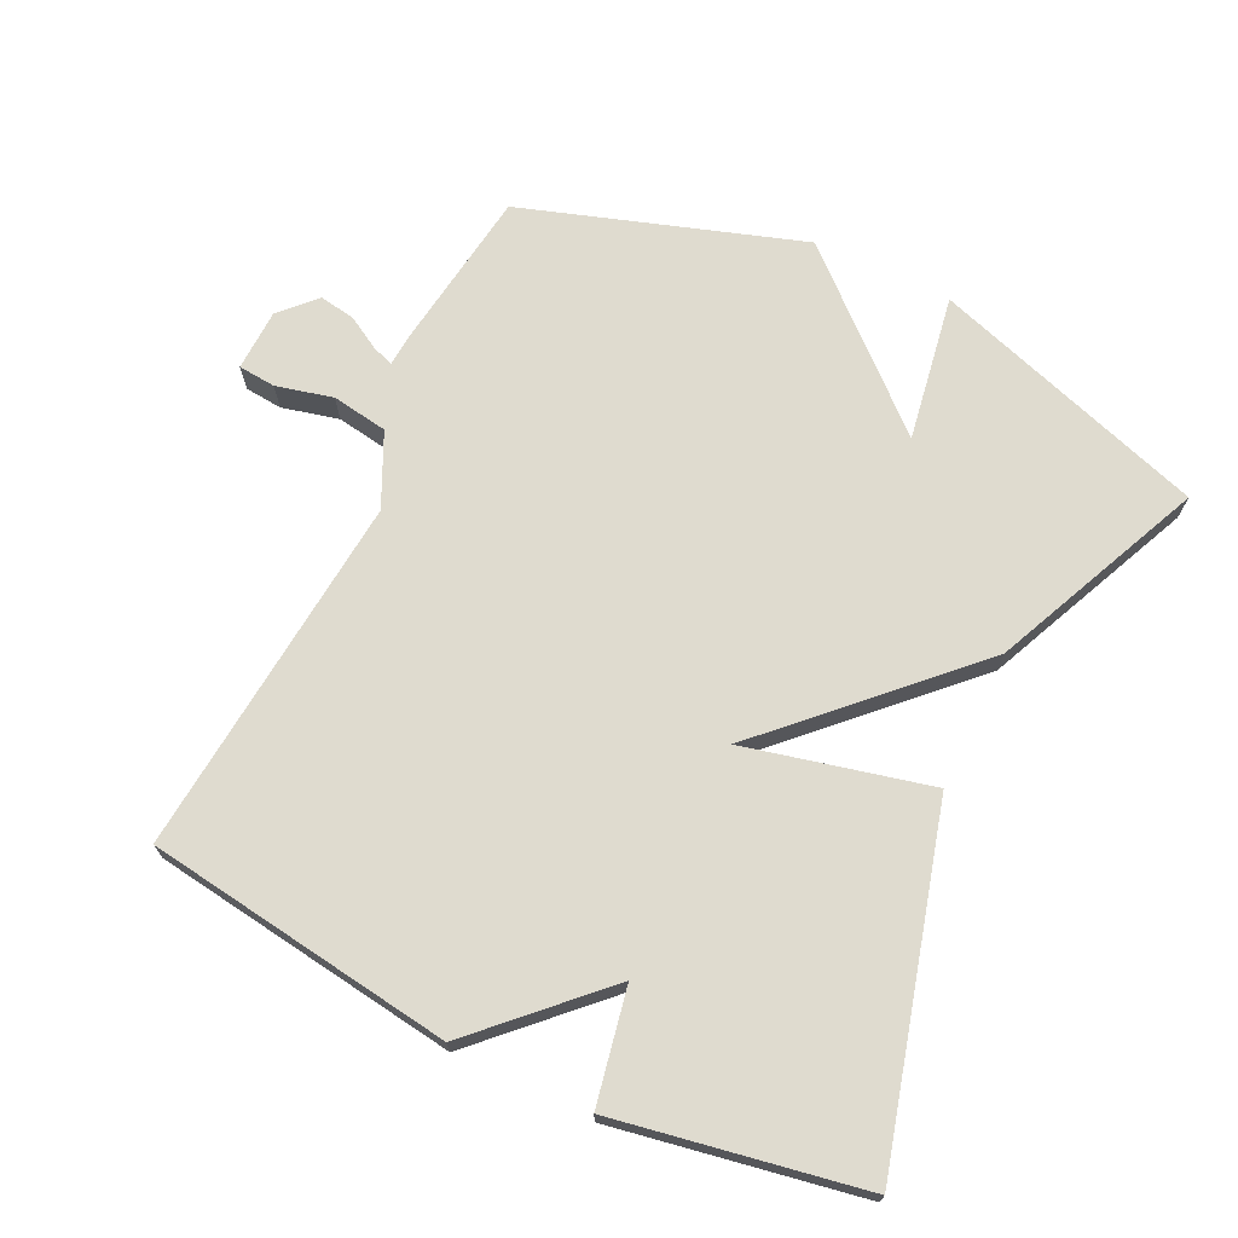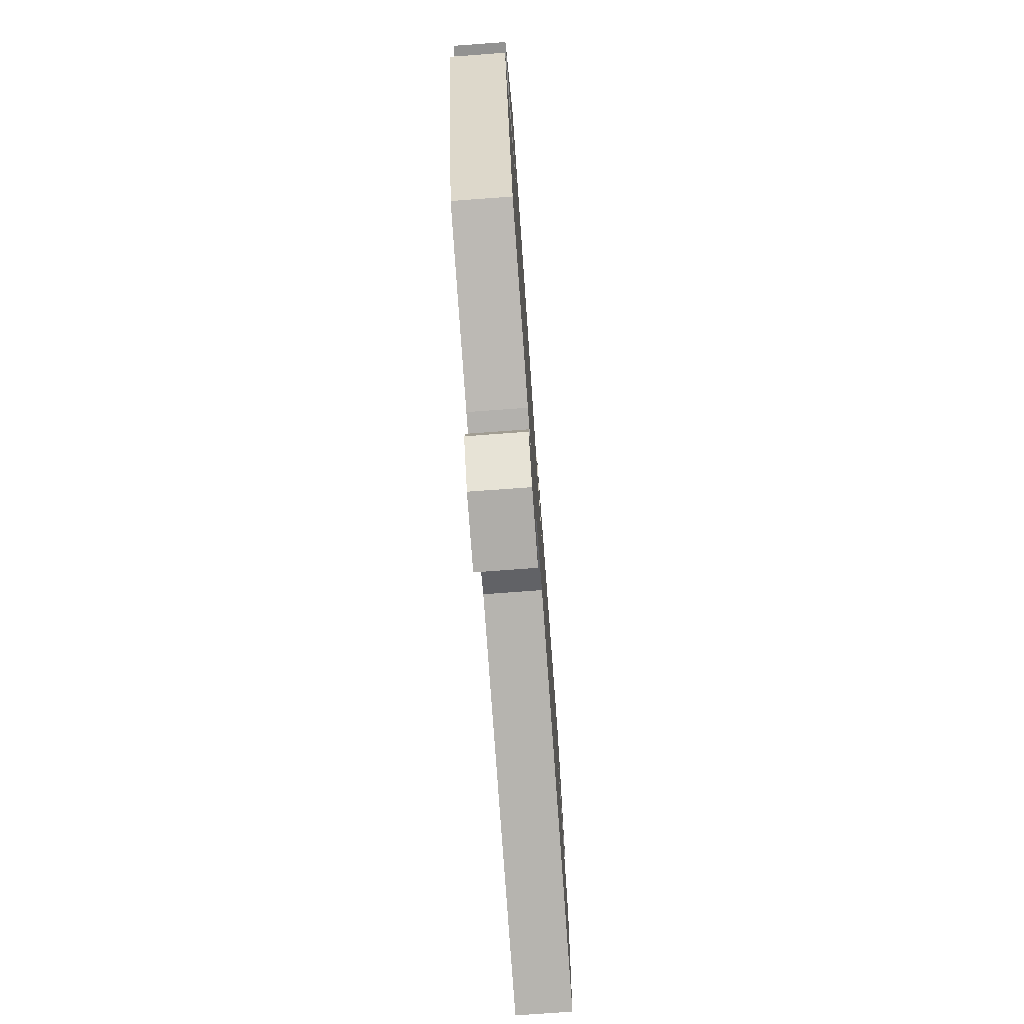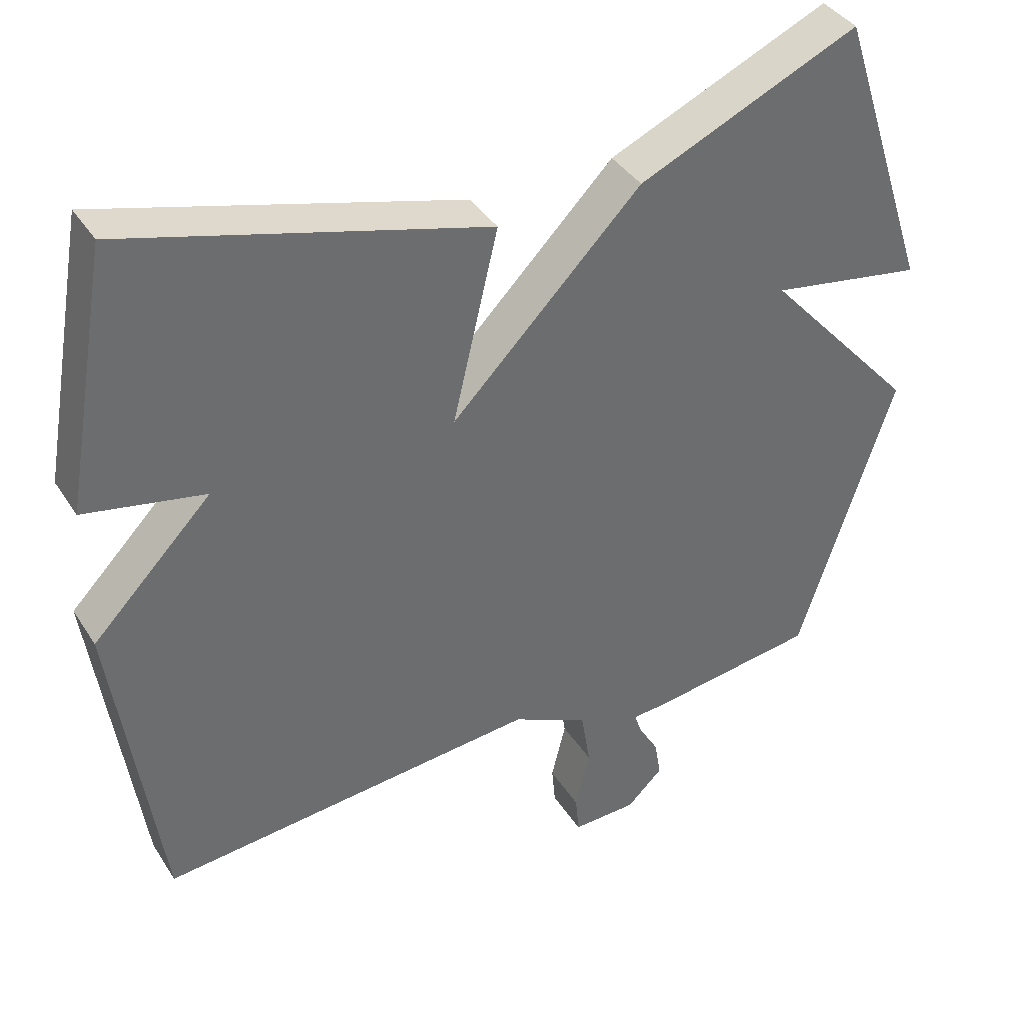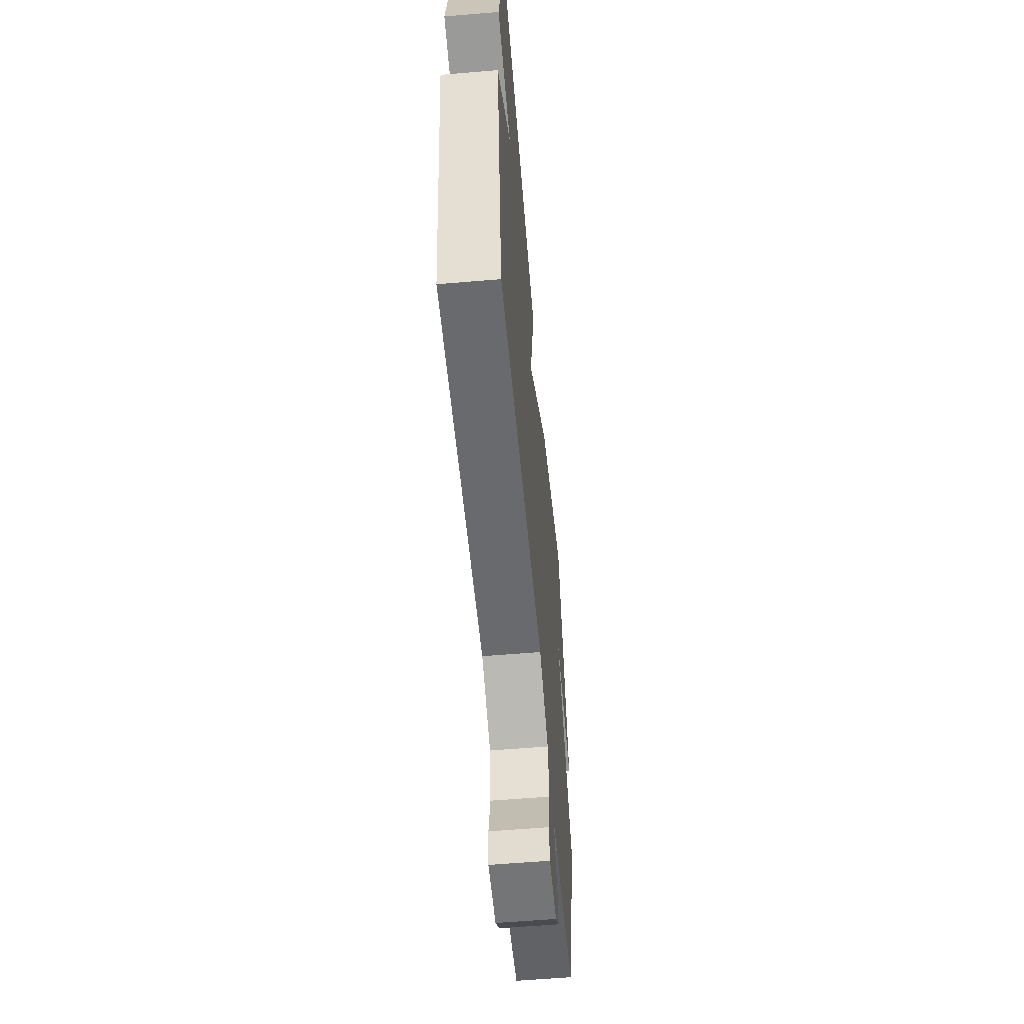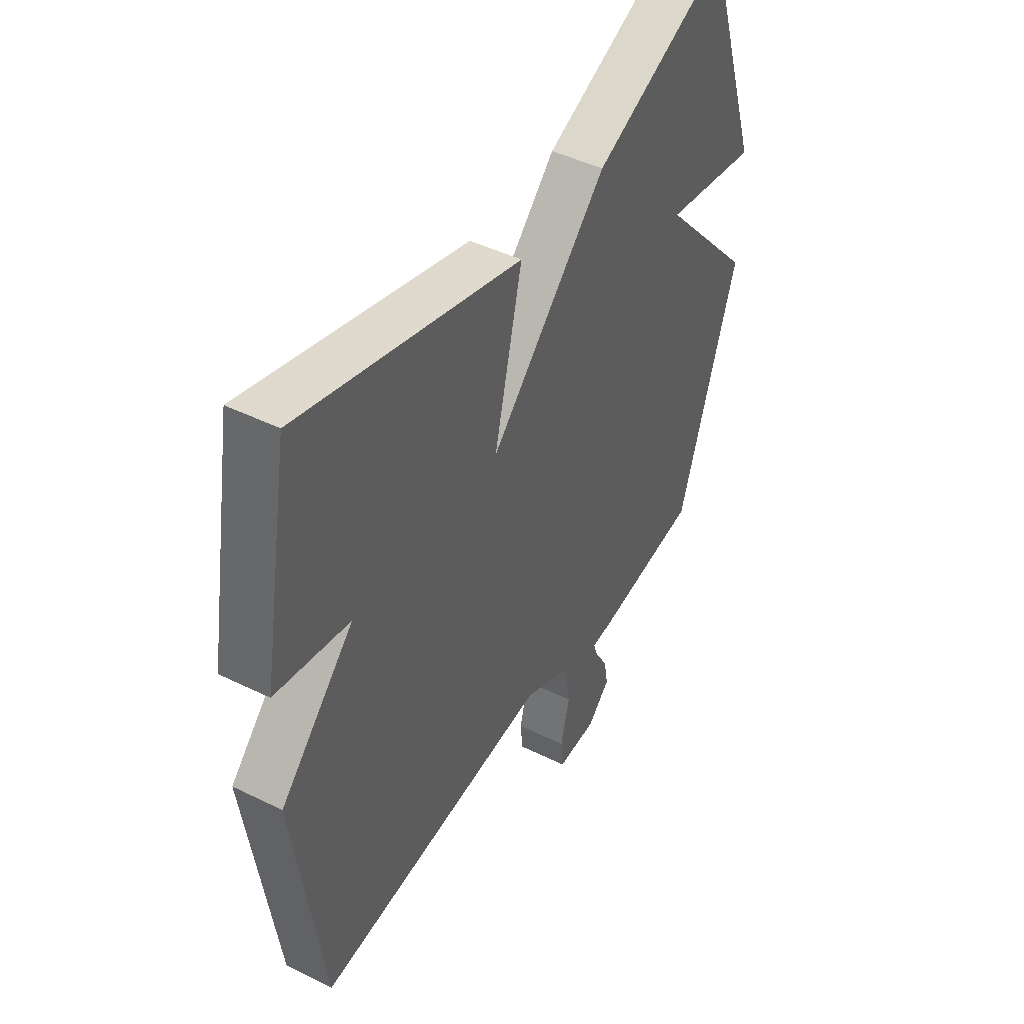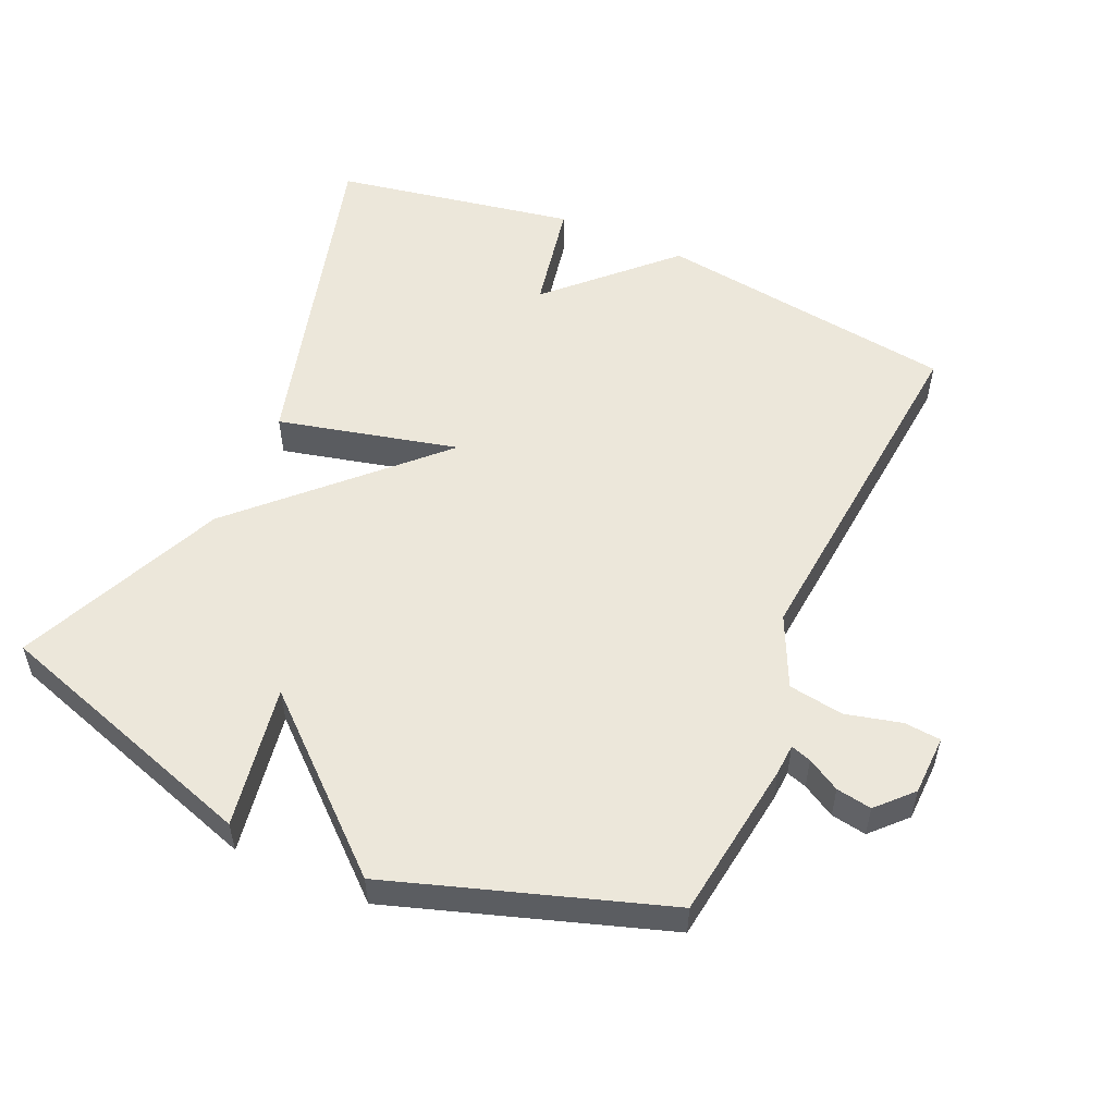
<metadata>
{"format":"obj","ext":"obj","renderer":"f3d","projection":"perspective","resolution":1024,"background":"white","views":[{"elev":70.3,"azim":-64.4,"up":"+Y"},{"elev":-75.5,"azim":94.2,"up":"+Z"},{"elev":38.6,"azim":-29.2,"up":"+Z"},{"elev":-58.4,"azim":-85.0,"up":"+Z"},{"elev":45.4,"azim":-60.3,"up":"+Z"},{"elev":53.9,"azim":113.8,"up":"+Y"}]}
</metadata>
<code>
v 0.5 0.07 0.5
v 0.631 0.07 0.102
v 0.42 0.07 0.137
v 0.631 0.07 -0.098
v 0.5 0.07 -0.5
v 0.264 0.07 -0.533
v 0.219 0.07 -0.536
v 0.229 0.07 -0.566
v 0.257 0.07 -0.614
v 0.266 0.07 -0.666
v 0.216 0.07 -0.714
v 0.127 0.07 -0.717
v 0.122 0.07 -0.663
v 0.142 0.07 -0.581
v 0.129 0.07 -0.5
v 0.024 0.07 -0.451
v -0.5 0.07 -0.5
v -0.563 0.07 -0.056
v -0.398 0.07 0.112
v -0.563 0.07 0.144
v -0.5 0.07 0.5
v -0.005 0.07 0.365
v -0.068 0.07 0.099
v 0.195 0.07 0.365
v 0.5 0 0.5
v 0.631 0 0.102
v 0.42 0 0.137
v 0.631 0 -0.098
v 0.5 0 -0.5
v 0.264 0 -0.533
v 0.219 0 -0.536
v 0.229 0 -0.566
v 0.257 0 -0.614
v 0.266 0 -0.666
v 0.216 0 -0.714
v 0.127 0 -0.717
v 0.122 0 -0.663
v 0.142 0 -0.581
v 0.129 0 -0.5
v 0.024 0 -0.451
v -0.5 0 -0.5
v -0.563 0 -0.056
v -0.398 0 0.112
v -0.563 0 0.144
v -0.5 0 0.5
v -0.005 0 0.365
v -0.068 0 0.099
v 0.195 0 0.365
f 23 24 1
f 21 22 23
f 20 21 23
f 19 20 23
f 18 19 23
f 17 18 23
f 16 17 23
f 15 16 23 1
f 14 15 1
f 12 13 14
f 11 12 14
f 10 11 14
f 9 10 14
f 8 9 14
f 7 8 14
f 7 14 1
f 5 6 7
f 4 5 7
f 3 4 7
f 3 7 1
f 1 2 3
f 25 48 47
f 47 46 45
f 47 45 44
f 47 44 43
f 47 43 42
f 47 42 41
f 47 41 40
f 25 47 40 39
f 25 39 38
f 38 37 36
f 38 36 35
f 38 35 34
f 38 34 33
f 38 33 32
f 38 32 31
f 25 38 31
f 31 30 29
f 31 29 28
f 31 28 27
f 25 31 27
f 27 26 25
f 1 25 26 2
f 2 26 27 3
f 3 27 28 4
f 4 28 29 5
f 5 29 30 6
f 6 30 31 7
f 7 31 32 8
f 8 32 33 9
f 9 33 34 10
f 10 34 35 11
f 11 35 36 12
f 12 36 37 13
f 13 37 38 14
f 14 38 39 15
f 15 39 40 16
f 16 40 41 17
f 17 41 42 18
f 18 42 43 19
f 19 43 44 20
f 20 44 45 21
f 21 45 46 22
f 22 46 47 23
f 23 47 48 24
f 24 48 25 1

</code>
